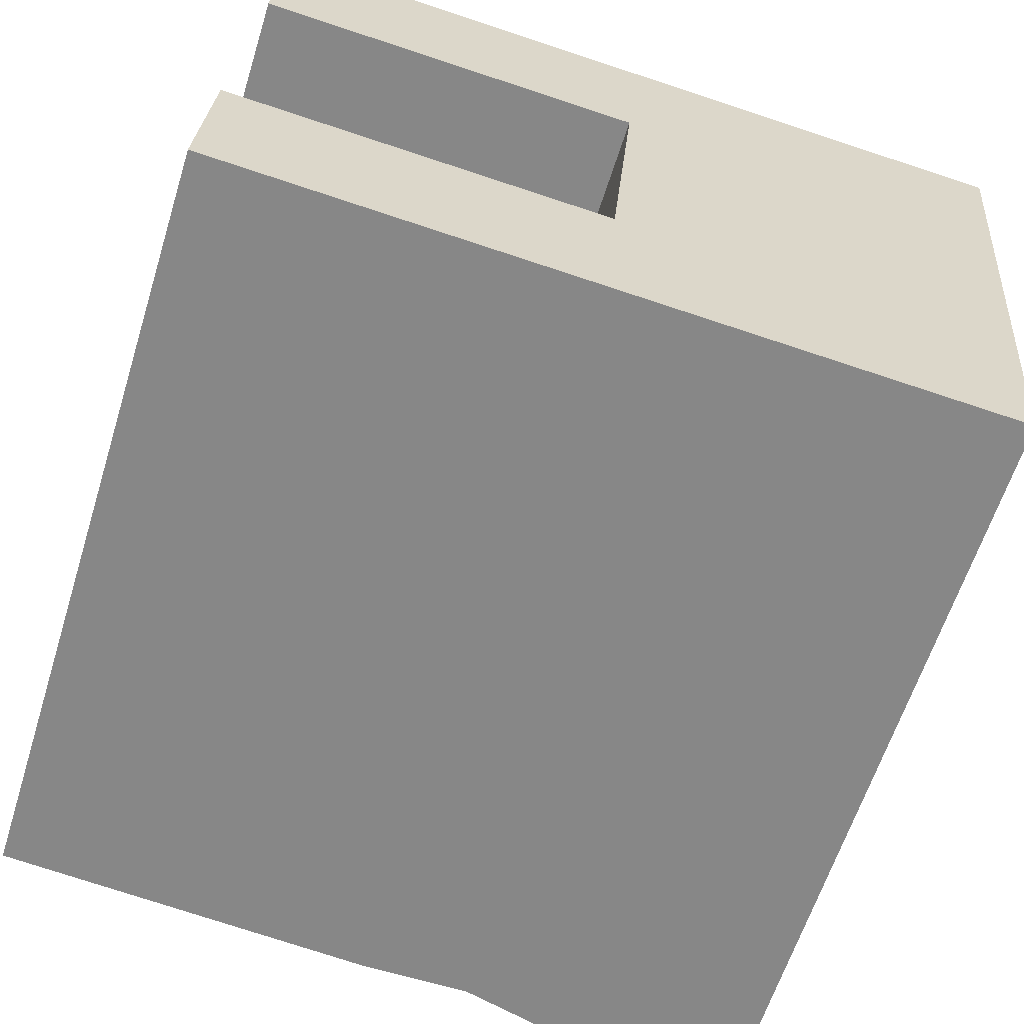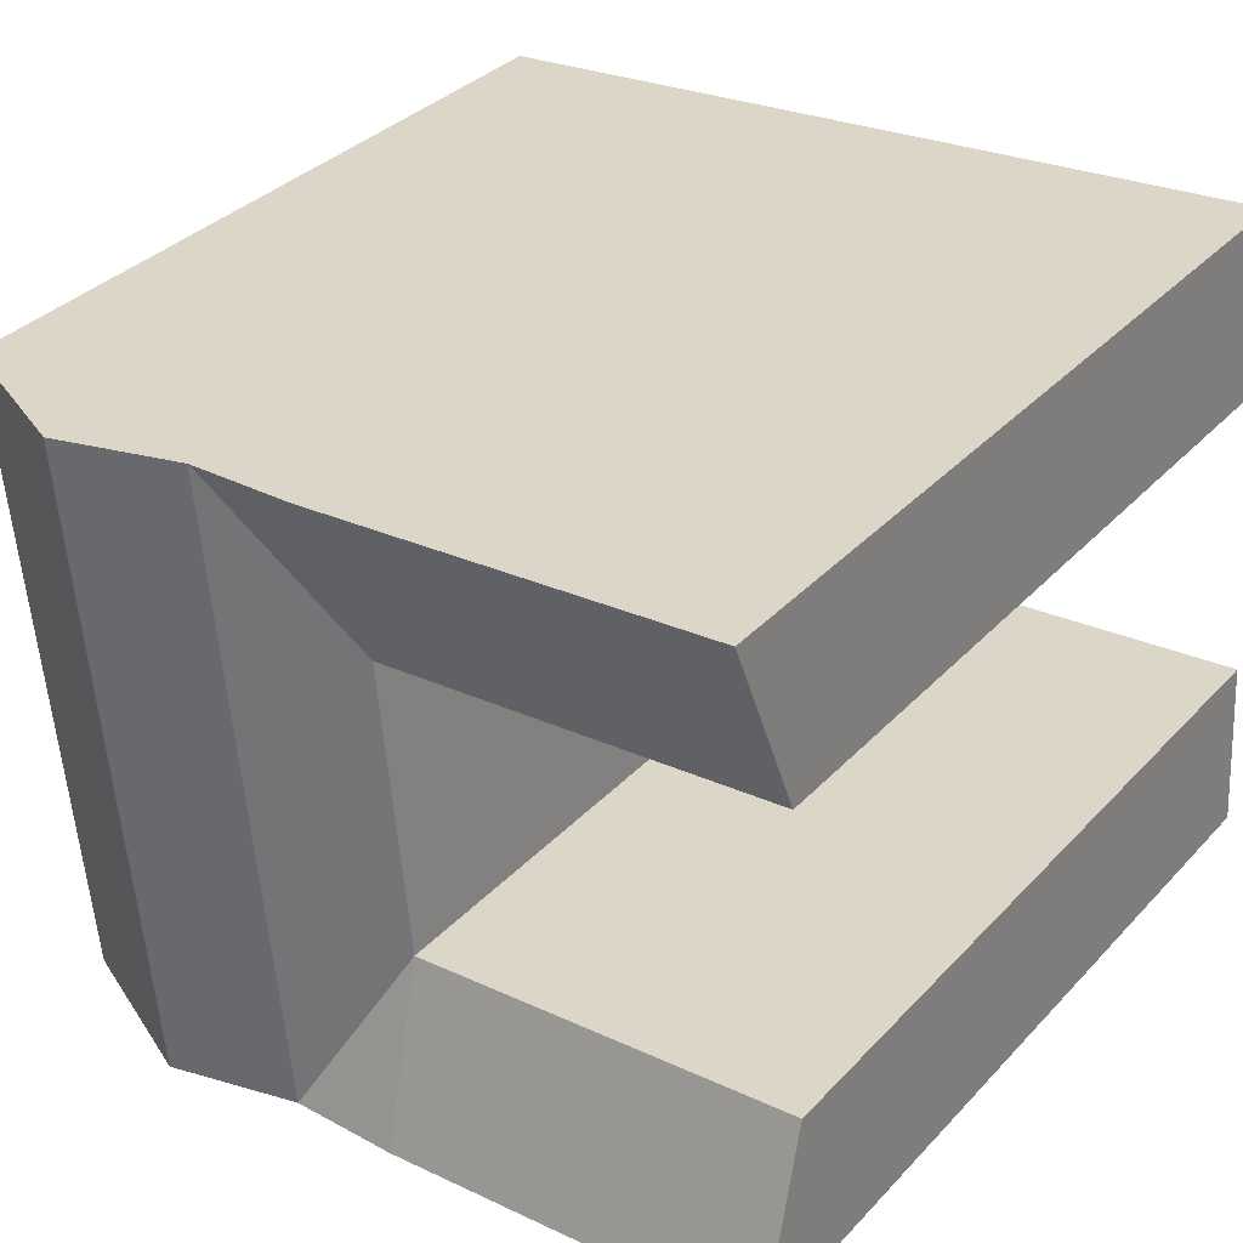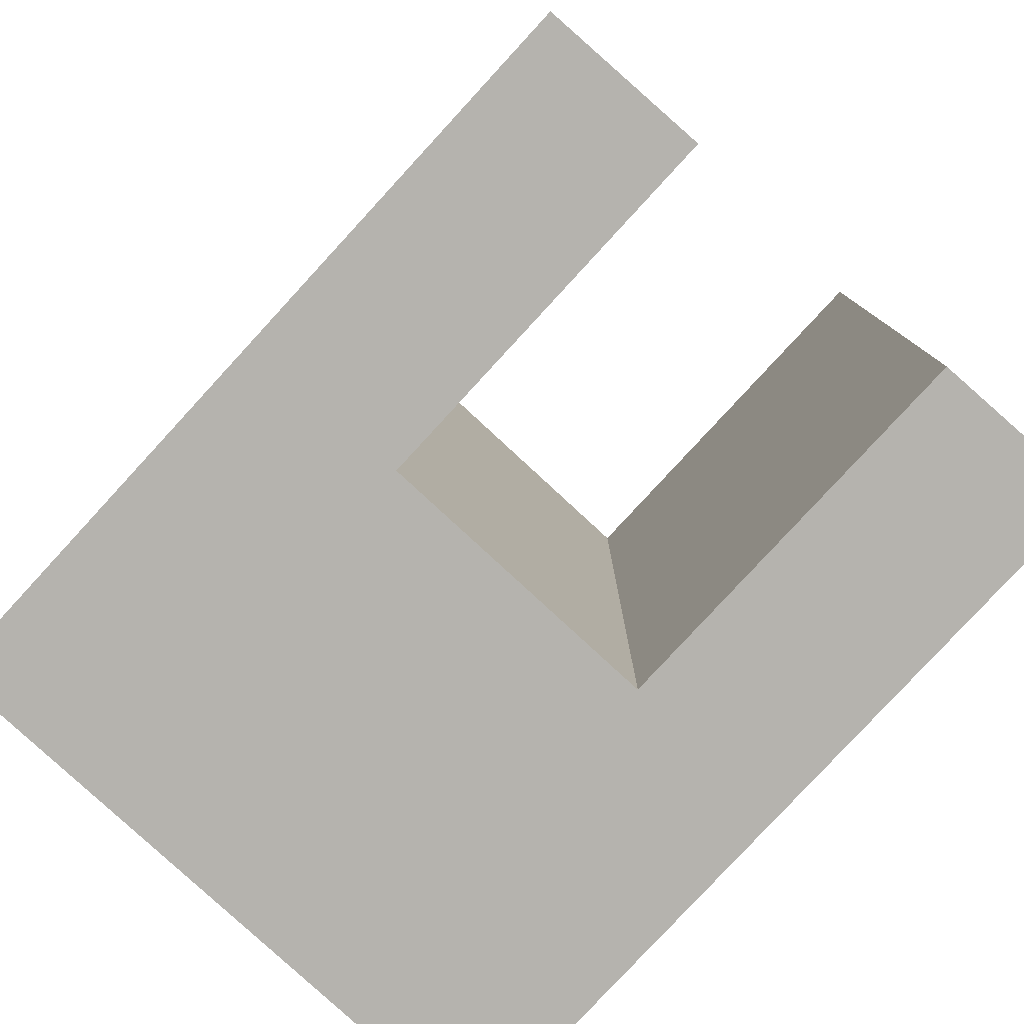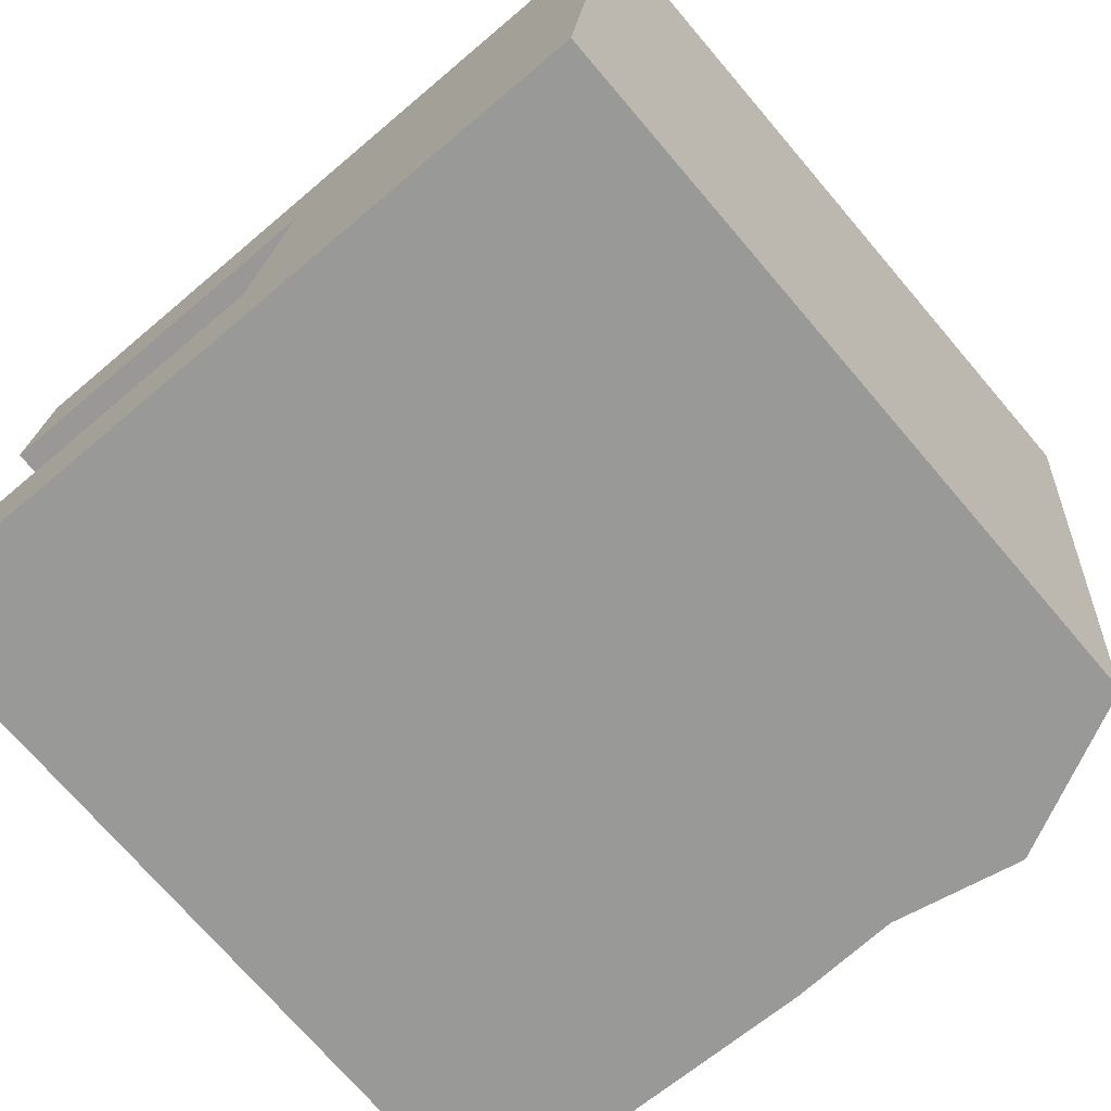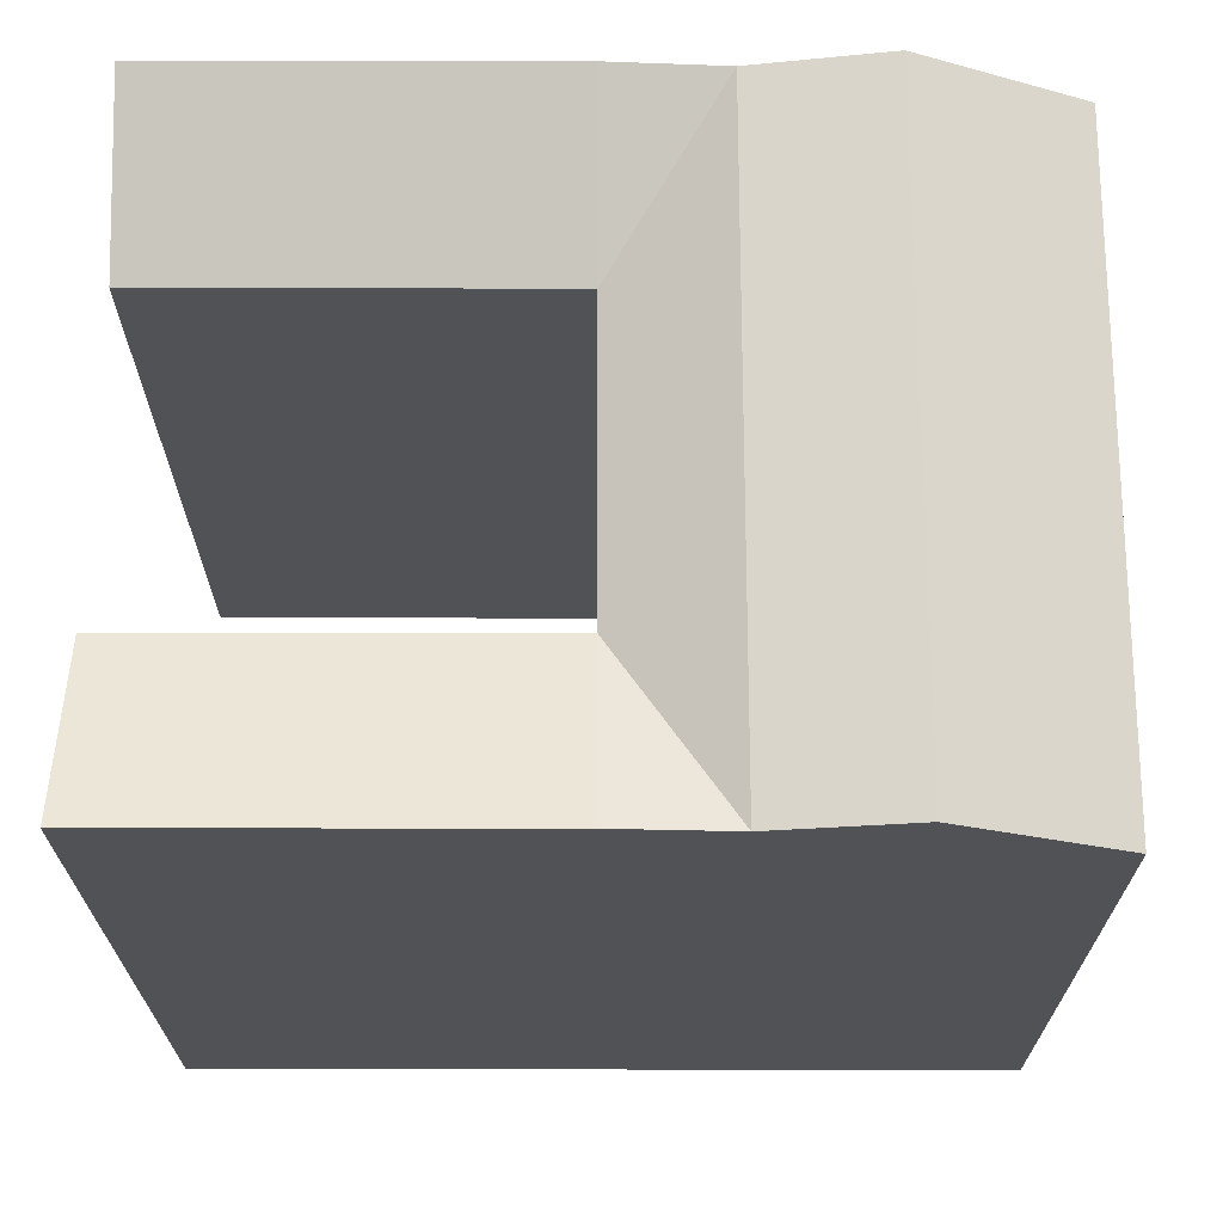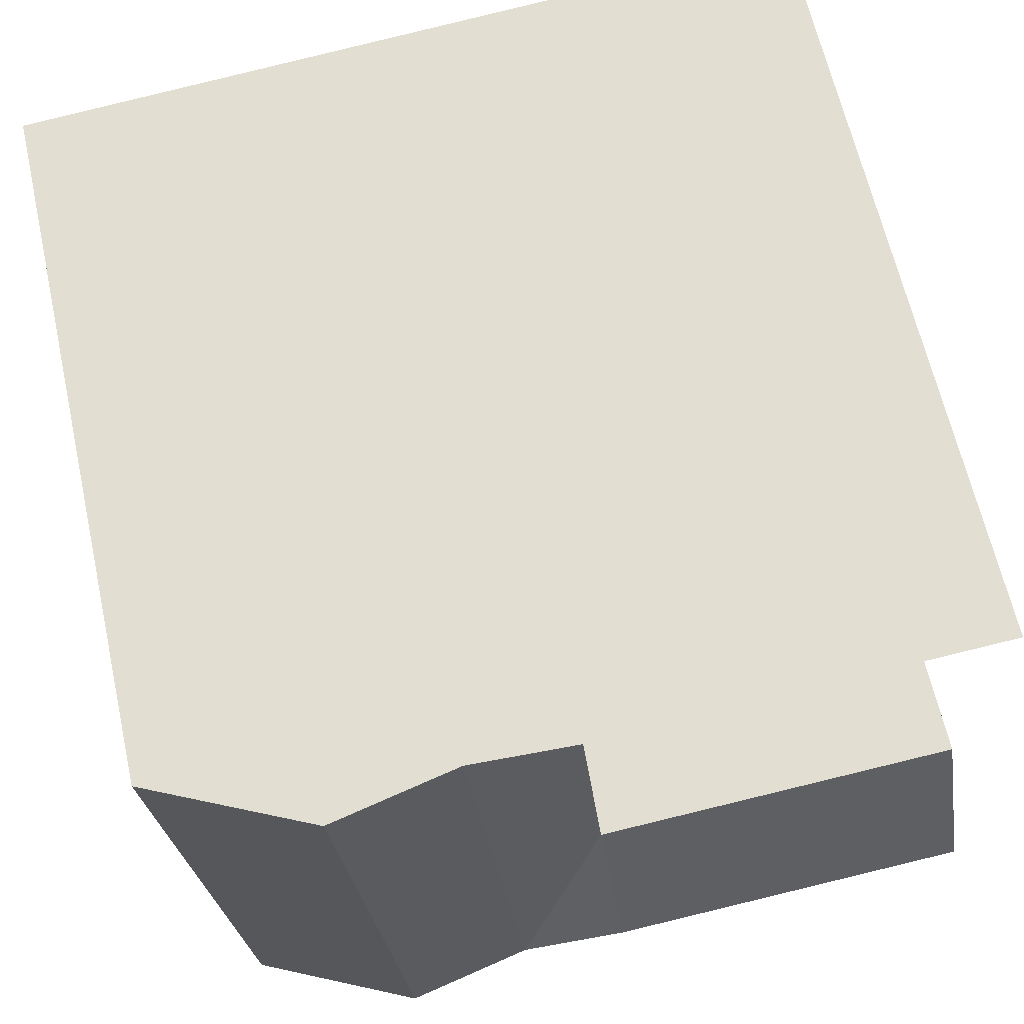
<metadata>
{"format":"obj","ext":"obj","renderer":"f3d","projection":"perspective","resolution":1024,"background":"white","views":[{"elev":-61.5,"azim":-17.3,"up":"+Z"},{"elev":34.8,"azim":-143.7,"up":"+Z"},{"elev":-79.9,"azim":-127.4,"up":"+Y"},{"elev":-72.8,"azim":40.5,"up":"+Z"},{"elev":68.9,"azim":5.3,"up":"+Y"},{"elev":64.0,"azim":167.4,"up":"+Z"}]}
</metadata>
<code>
v  19.14 24.25 3.353
v  23.48 21.87 -2.144
v  18.66 24.25 -1.704
v  19.96 24.25 12.06
v  20.45 24.25 17.23
v  23.96 21.87 2.913
v  24.78 21.87 11.62
v  25.27 21.87 16.79
v  15.2 23.53 3.712
v  14.73 23.53 -1.345
v  16.03 23.53 12.42
v  16.52 23.53 17.59
v  12.71 21.87 12.72
v  11.89 21.87 4.014
v  11.41 23.74 -1.043
v  0.0005053 23.74 -0.0007511
v  0.3427 21.87 5.068
v  13.2 23.74 17.9
v  1.282 23.74 18.99
v  0.9323 21.87 13.8
v  0 0 0
v  11.89 -2.459e-16 4.015
v  0.3422 -3.104e-16 5.069
v  11.41 6.379e-17 -1.042
v  25.27 -1.028e-15 16.79
v  24.78 -7.113e-16 11.62
v  14.73 8.231e-17 -1.344
v  23.96 -1.784e-16 2.914
v  18.66 1.043e-16 -1.703
v  23.48 1.312e-16 -2.143
v  0.9319 -8.453e-16 13.8
v  13.2 -1.096e-15 17.9
v  1.282 -1.163e-15 18.99
v  12.71 -7.791e-16 12.72
v  16.51 -1.077e-15 17.59
v  20.45 -1.055e-15 17.23
g defaultobject
f 1 2 3
f 2 1 4
f 2 4 5
f 2 5 6
f 6 5 7
f 7 5 8
f 9 3 10
f 3 9 11
f 3 11 12
f 3 12 4
f 4 12 5
f 3 4 1
f 13 10 14
f 10 13 9
f 9 13 12
f 9 12 11
f 10 15 14
f 14 16 17
f 16 14 15
f 12 13 18
f 13 19 18
f 19 13 20
f 21 22 23
f 22 21 24
f 22 24 25
f 25 24 26
f 26 24 27
f 26 27 28
f 28 27 29
f 28 29 30
f 31 32 33
f 32 31 34
f 32 34 35
f 35 34 36
f 36 34 22
f 36 22 25
f 2 10 3
f 10 16 15
f 16 10 21
f 21 10 2
f 21 2 24
f 24 2 27
f 27 2 29
f 29 2 30
f 5 12 8
f 32 19 33
f 19 32 35
f 19 35 36
f 19 36 25
f 19 25 8
f 19 8 12
f 19 12 18
f 6 30 2
f 30 6 7
f 30 7 8
f 30 8 25
f 30 25 28
f 28 25 26
f 22 17 23
f 17 22 14
f 17 21 23
f 21 17 16
f 13 22 34
f 22 13 14
f 19 31 33
f 31 19 20
f 20 34 31
f 34 20 13

</code>
